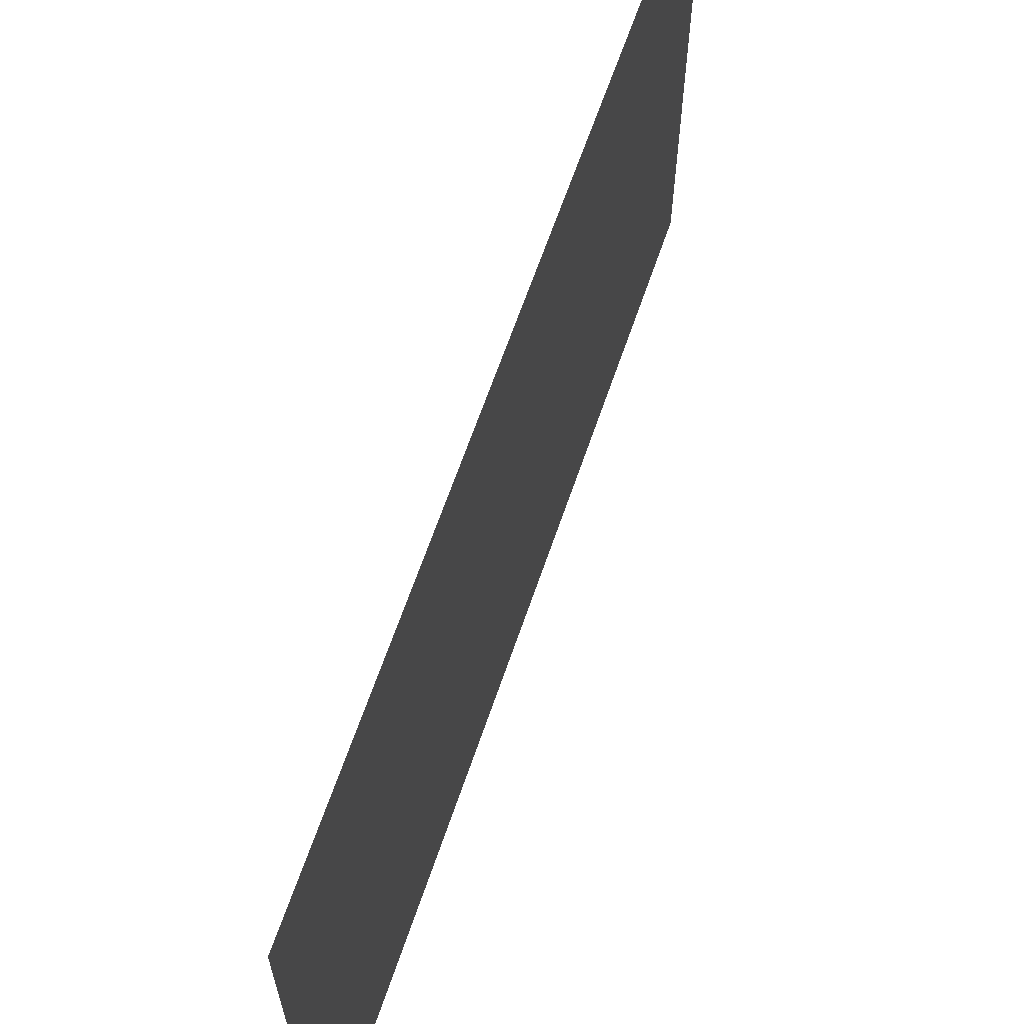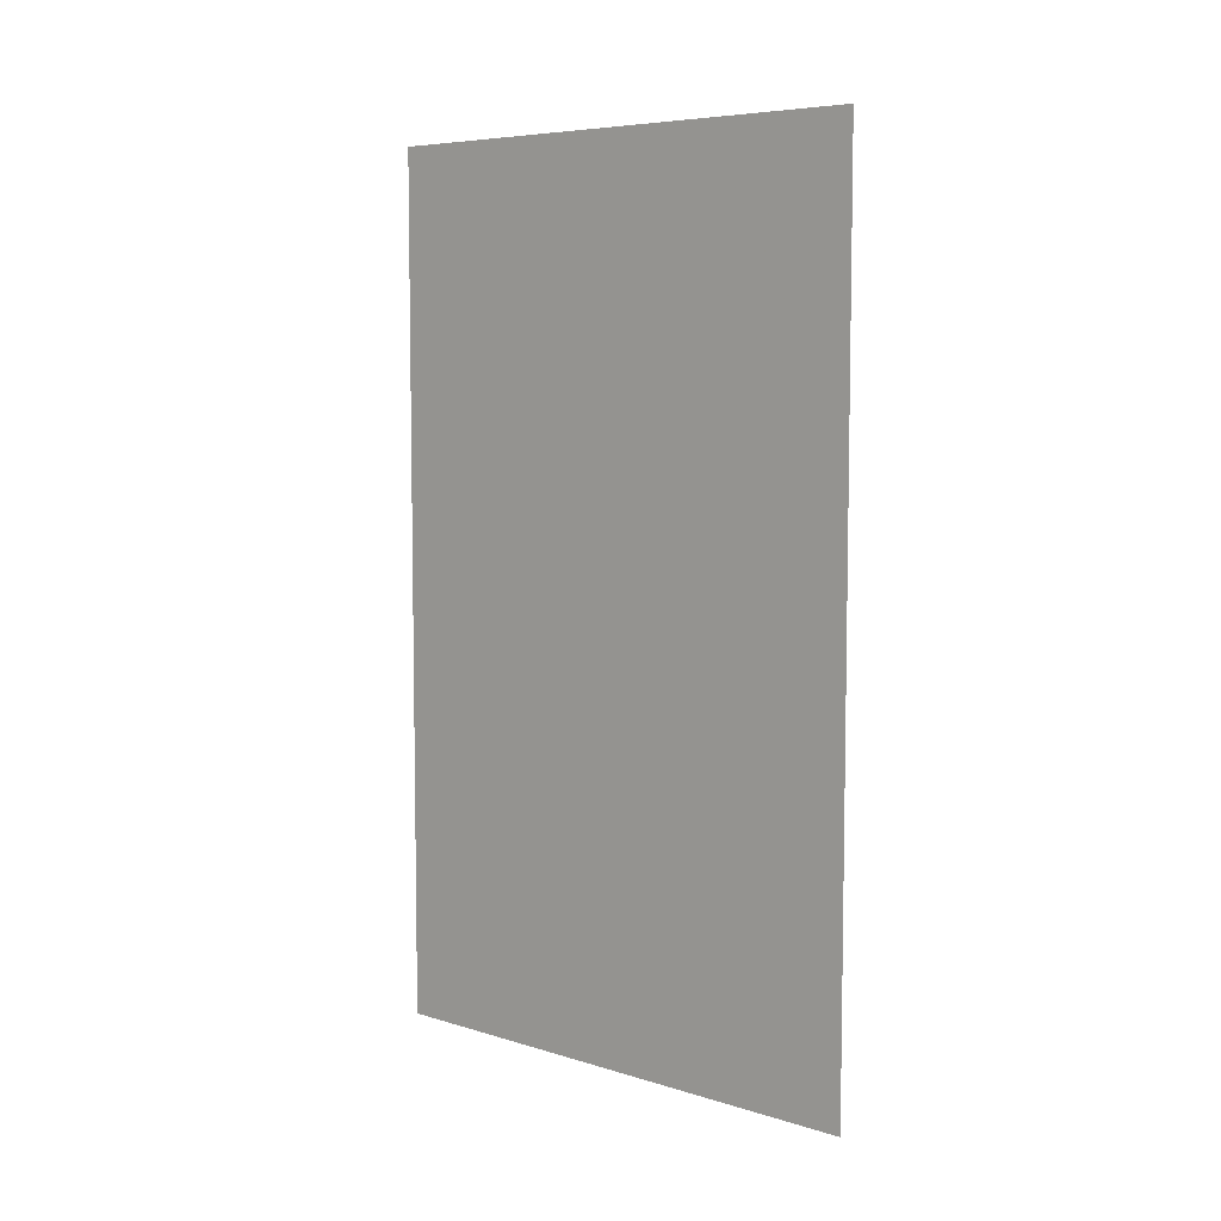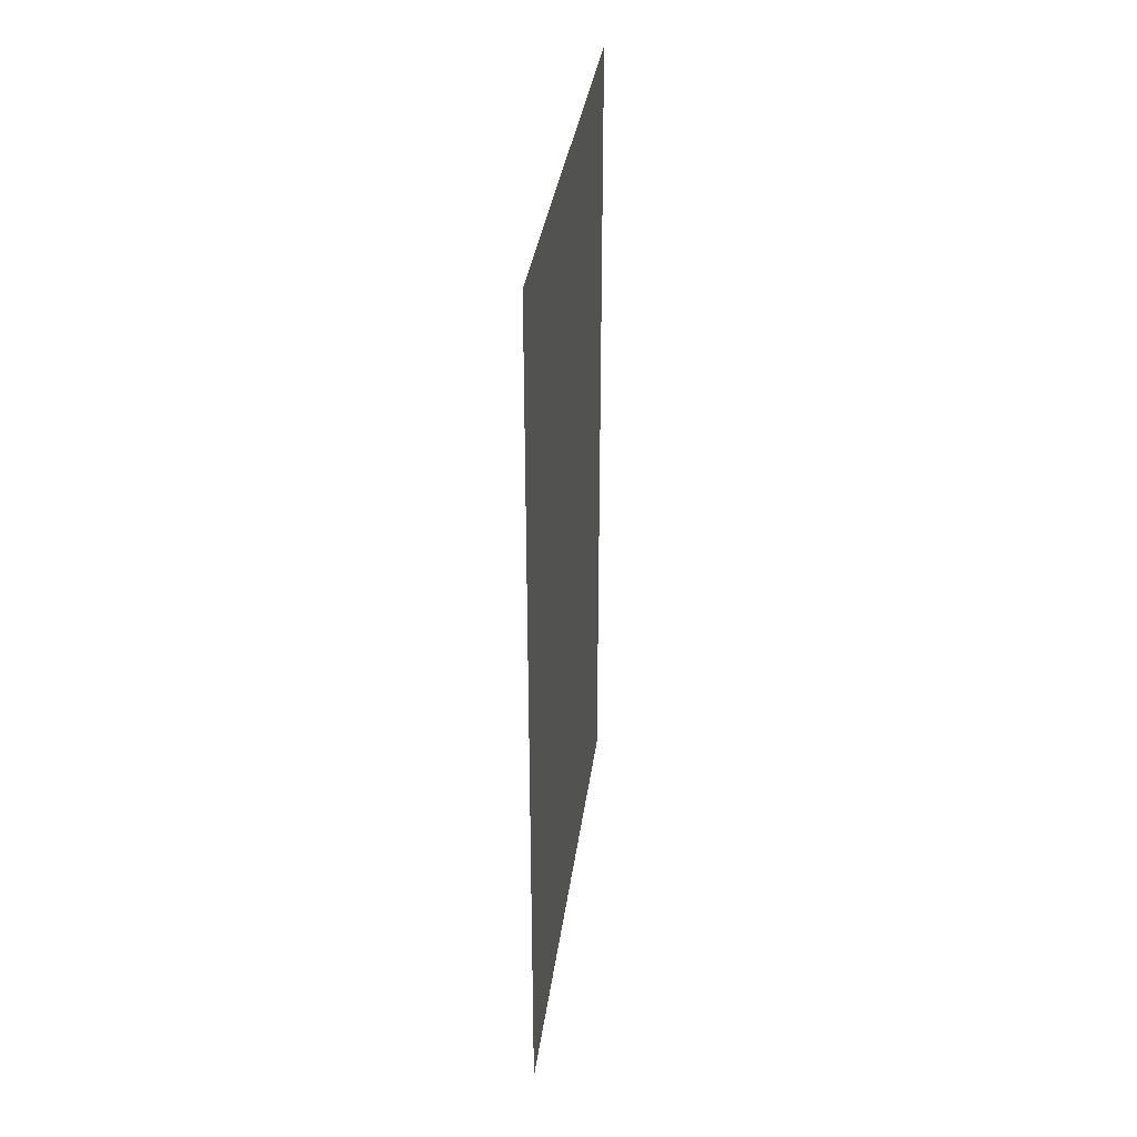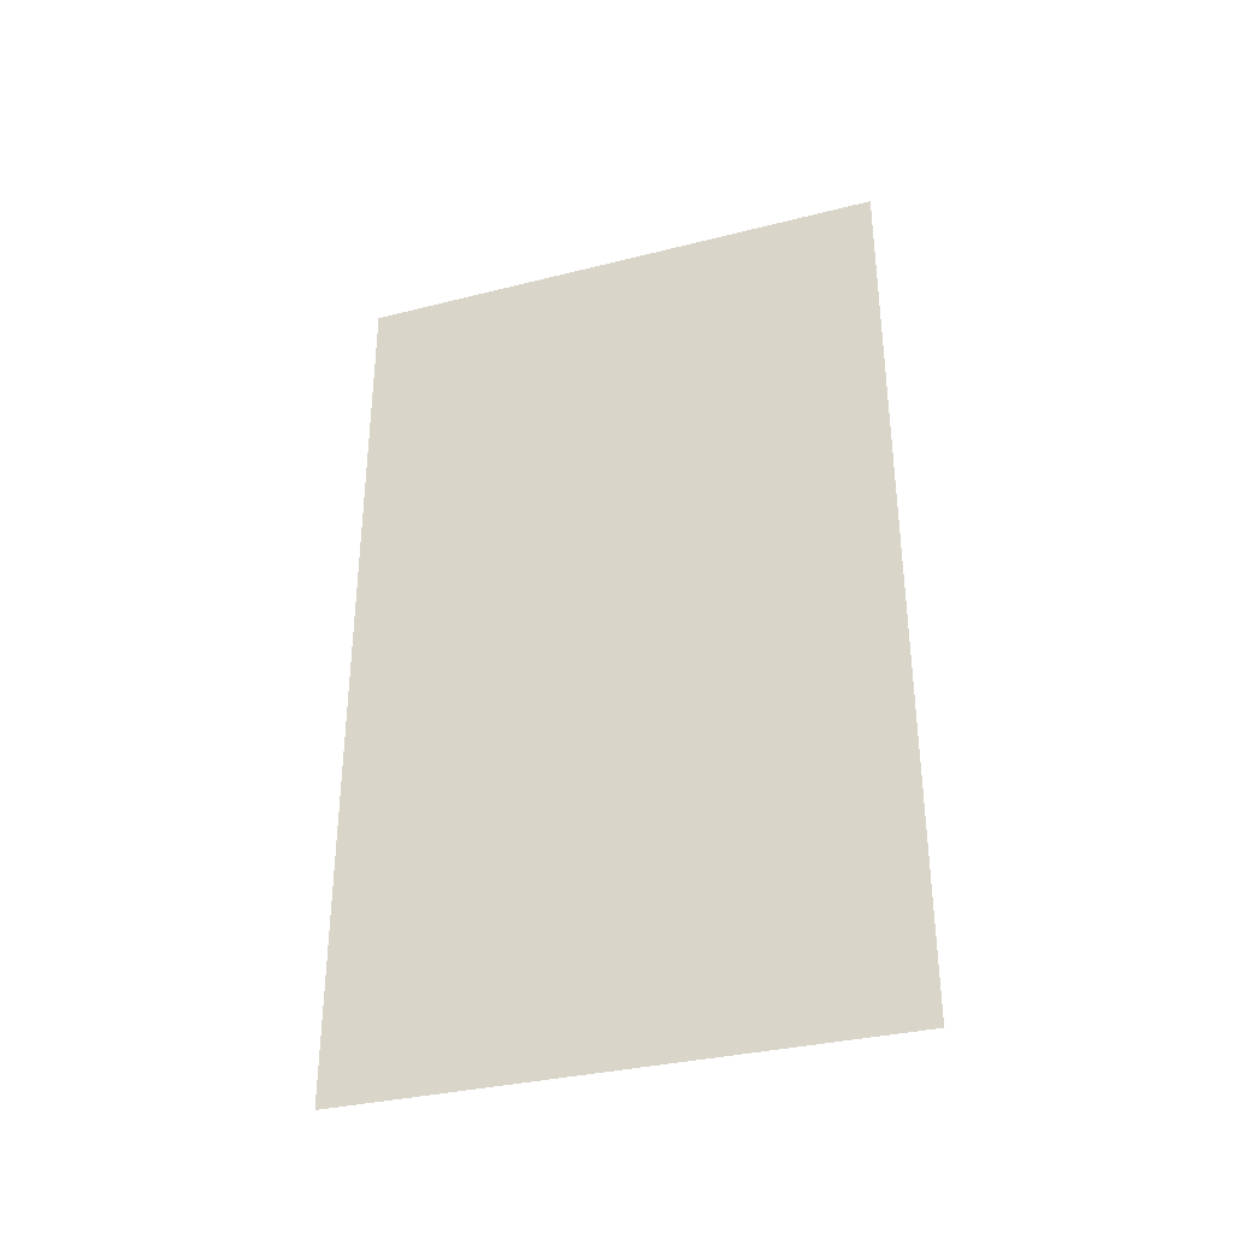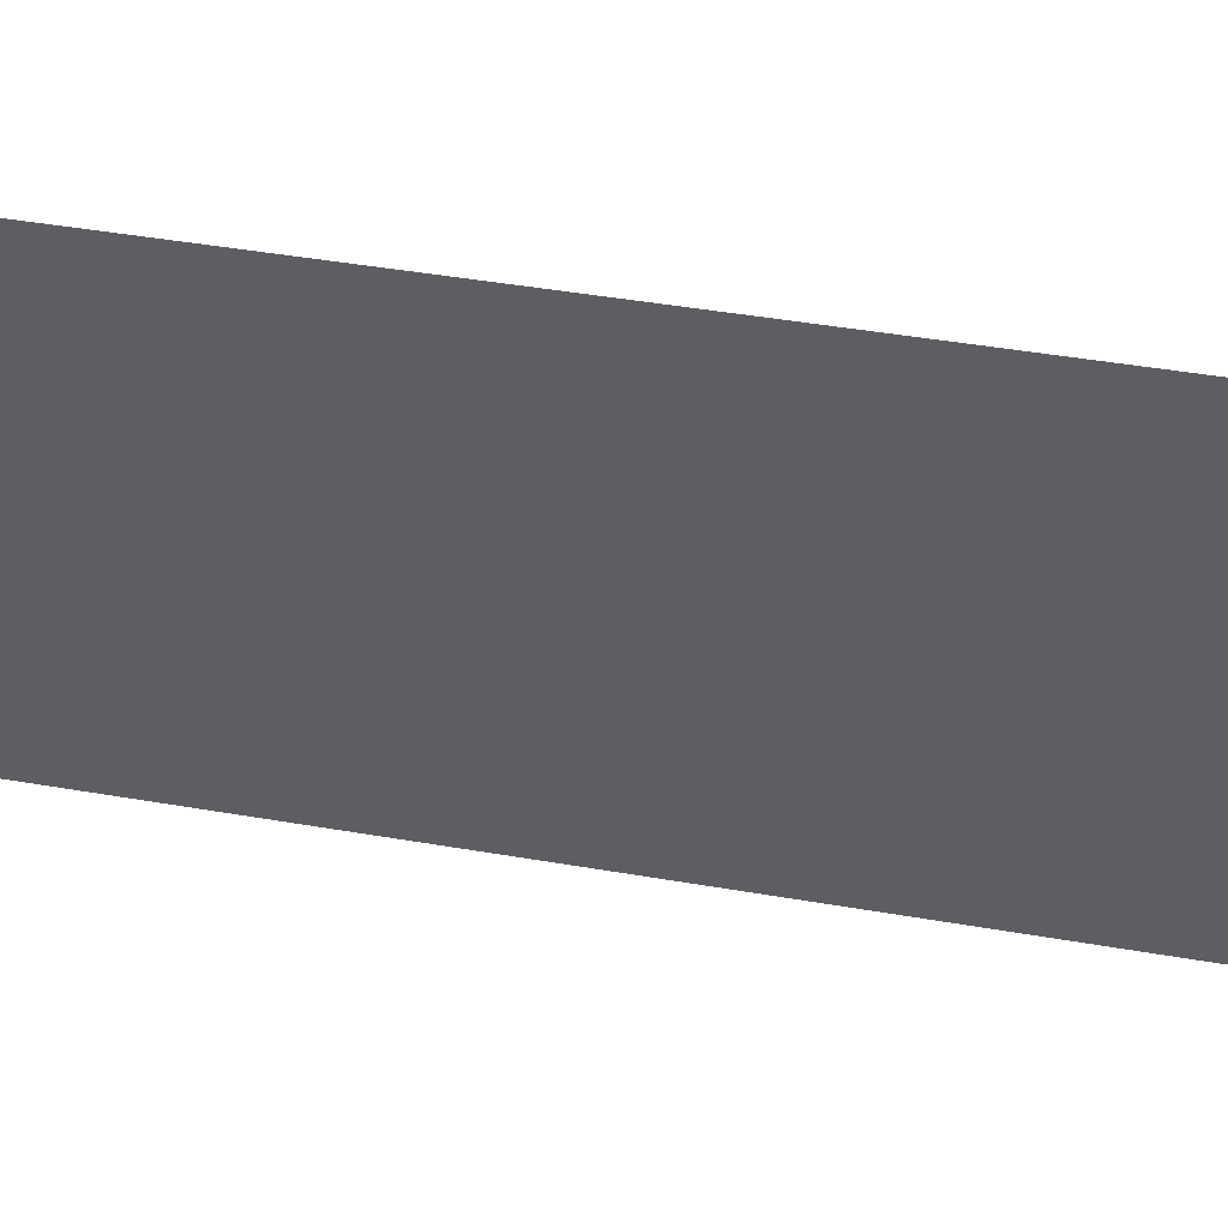
<metadata>
{"format":"obj","ext":"obj","renderer":"f3d","projection":"perspective","resolution":1024,"background":"white","views":[{"elev":64.2,"azim":-161.2,"up":"+Z"},{"elev":6.6,"azim":-48.2,"up":"+Y"},{"elev":34.4,"azim":7.5,"up":"+Y"},{"elev":-33.7,"azim":-71.0,"up":"+Y"},{"elev":49.3,"azim":100.6,"up":"+Z"}]}
</metadata>
<code>
v 4339 -51.2 -1459
v 4339 -51.2 -1549
v 4339 96 -1549
v 4339 -51.2 -1459
v 4339 96 -1549
v 4339 96 -1459
f 1 2 3
f 4 5 6

</code>
